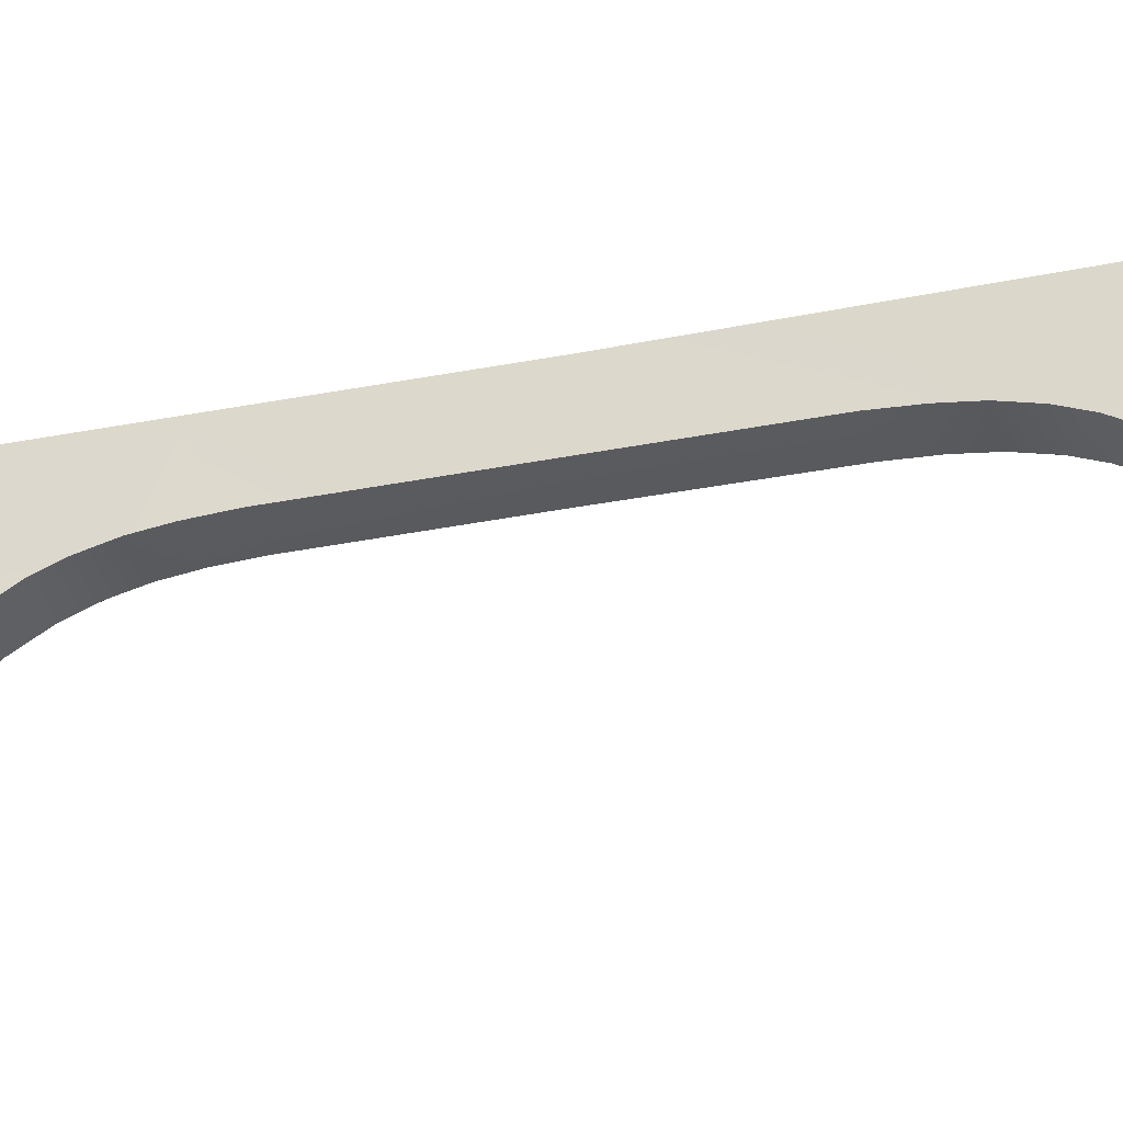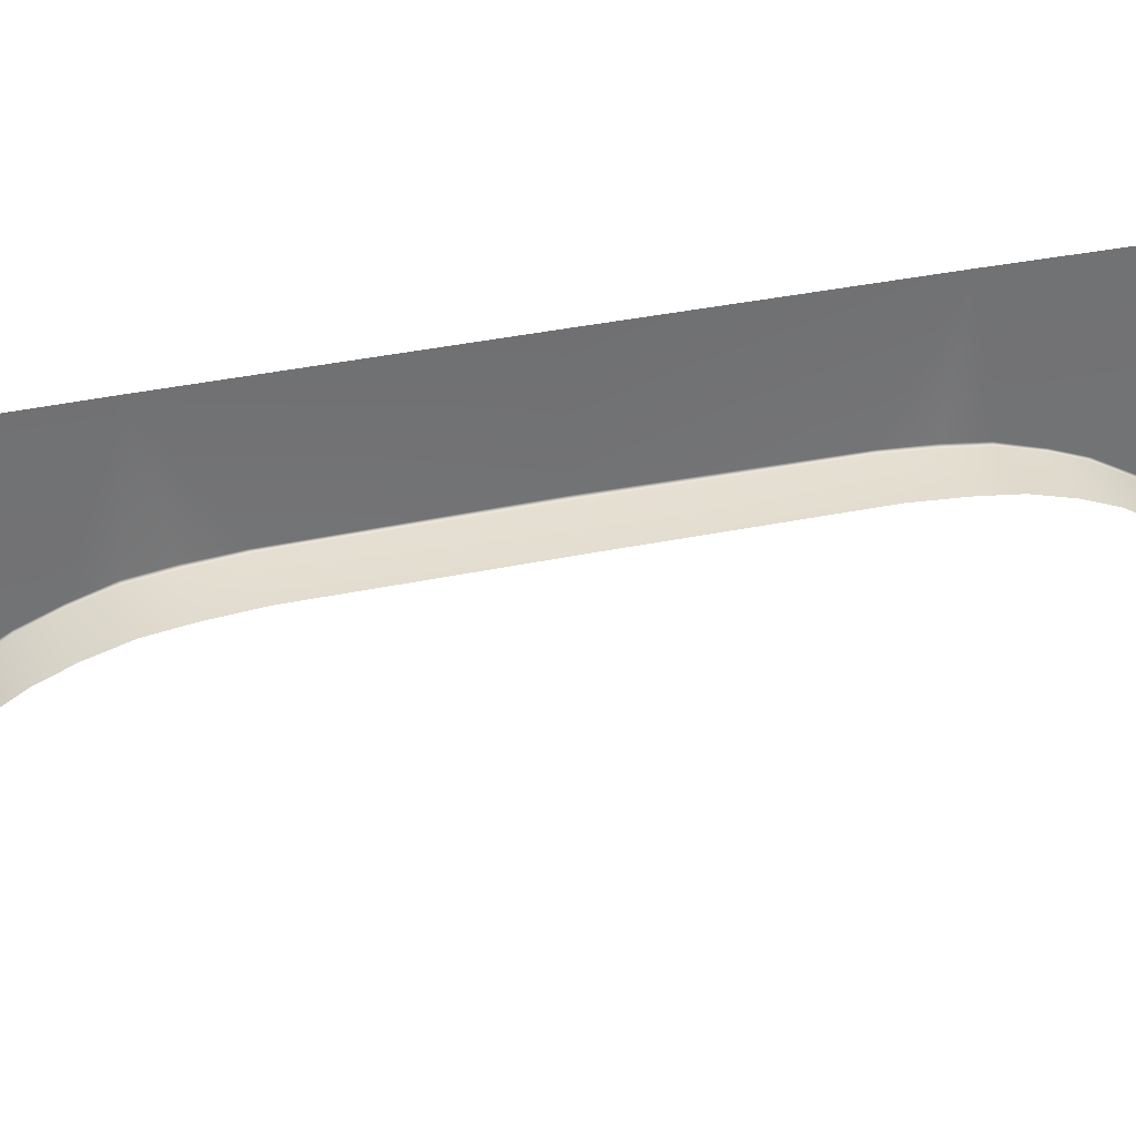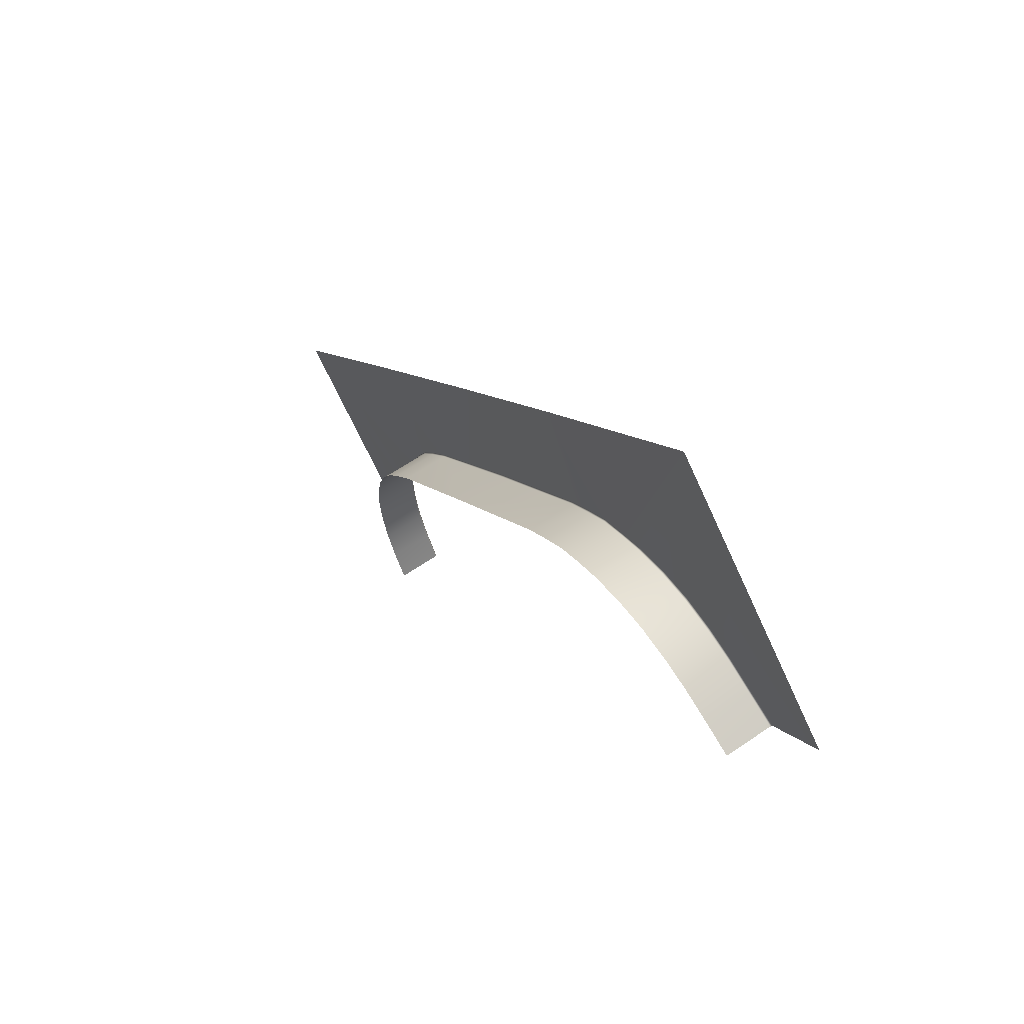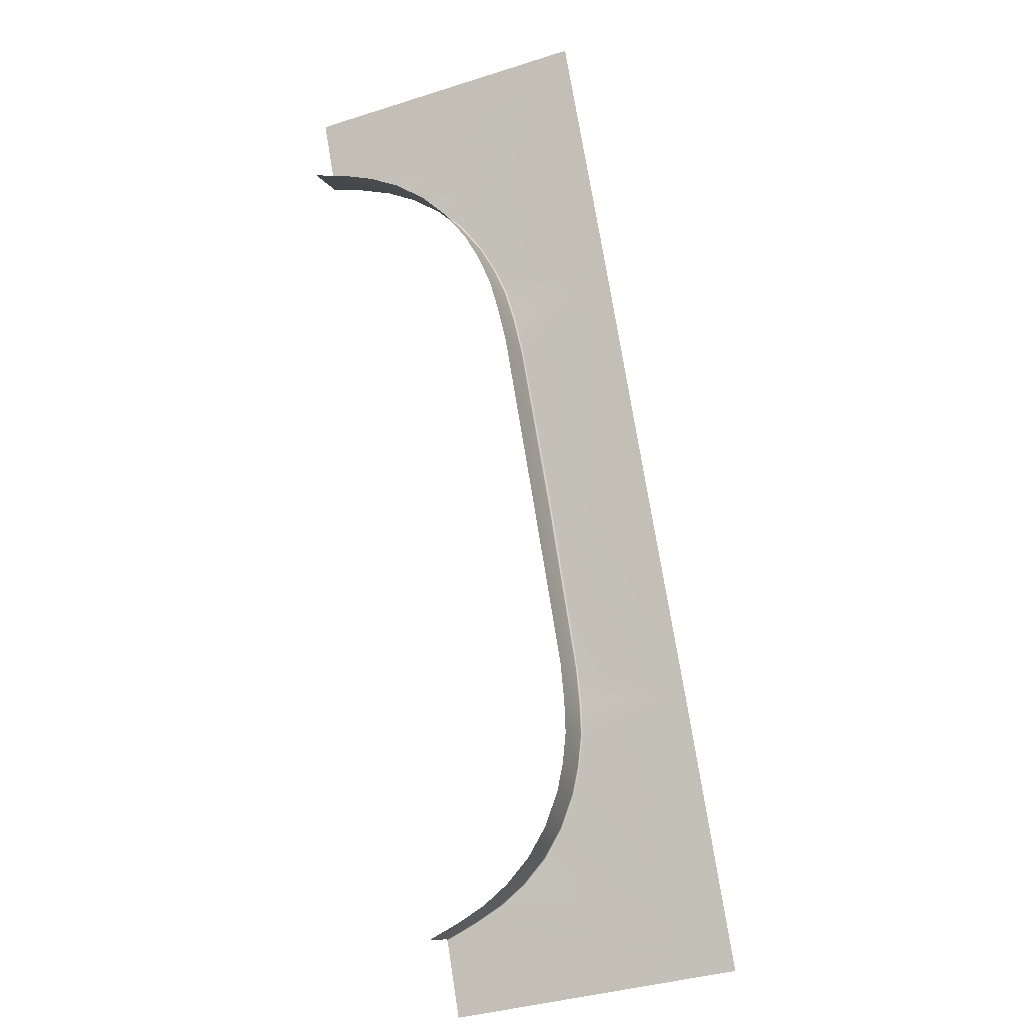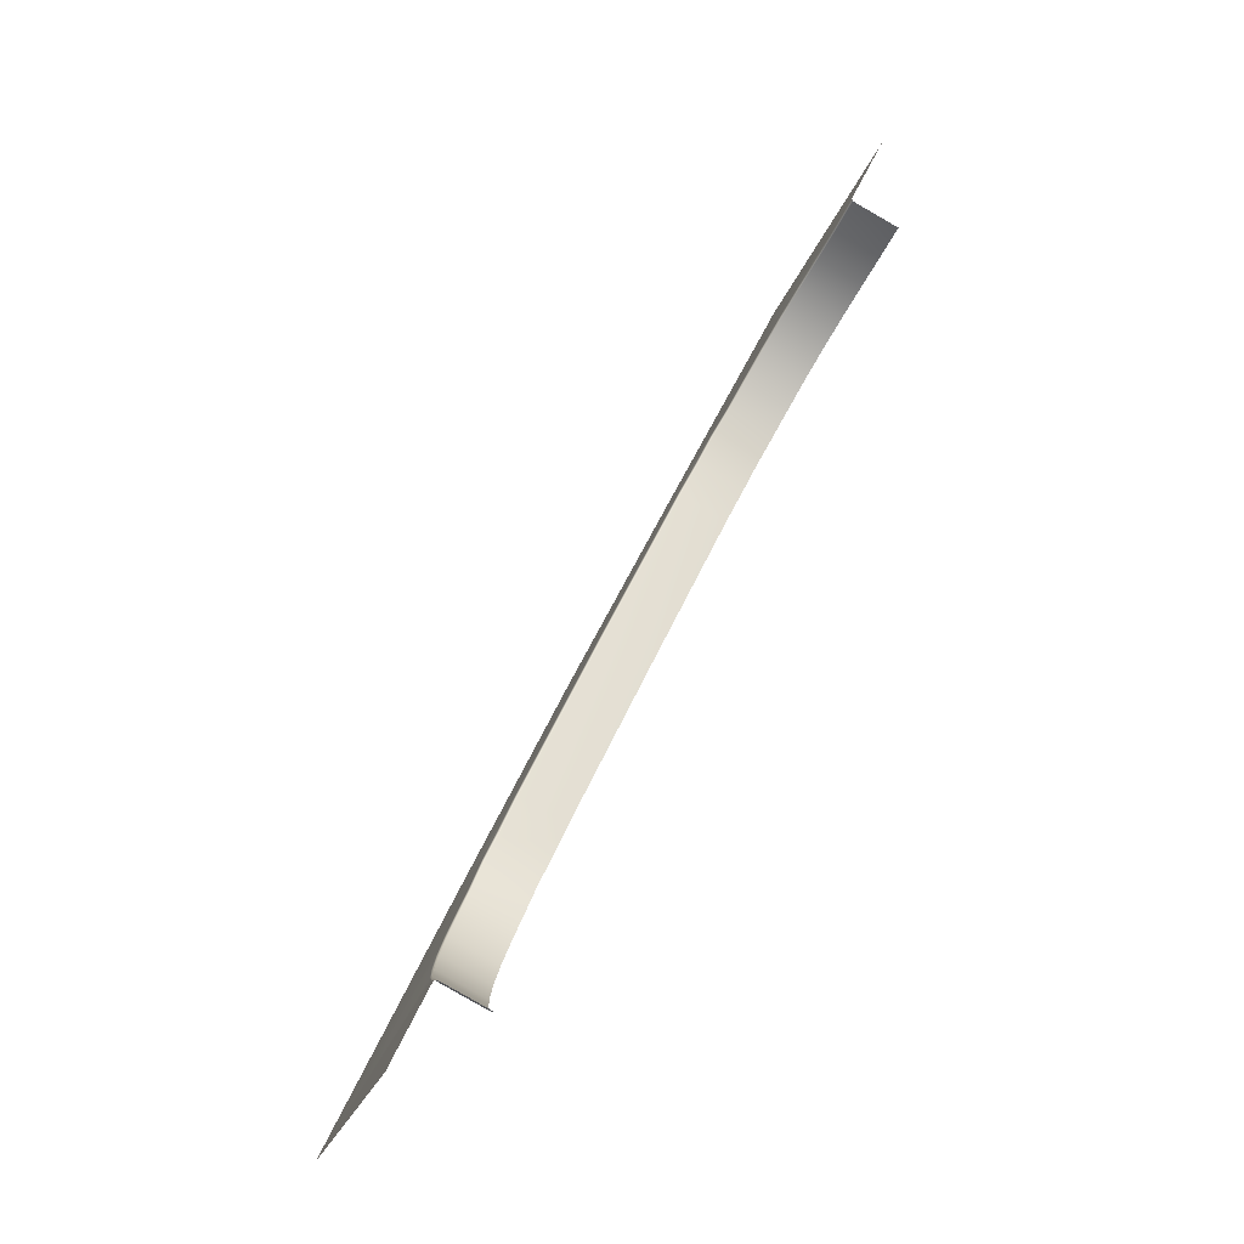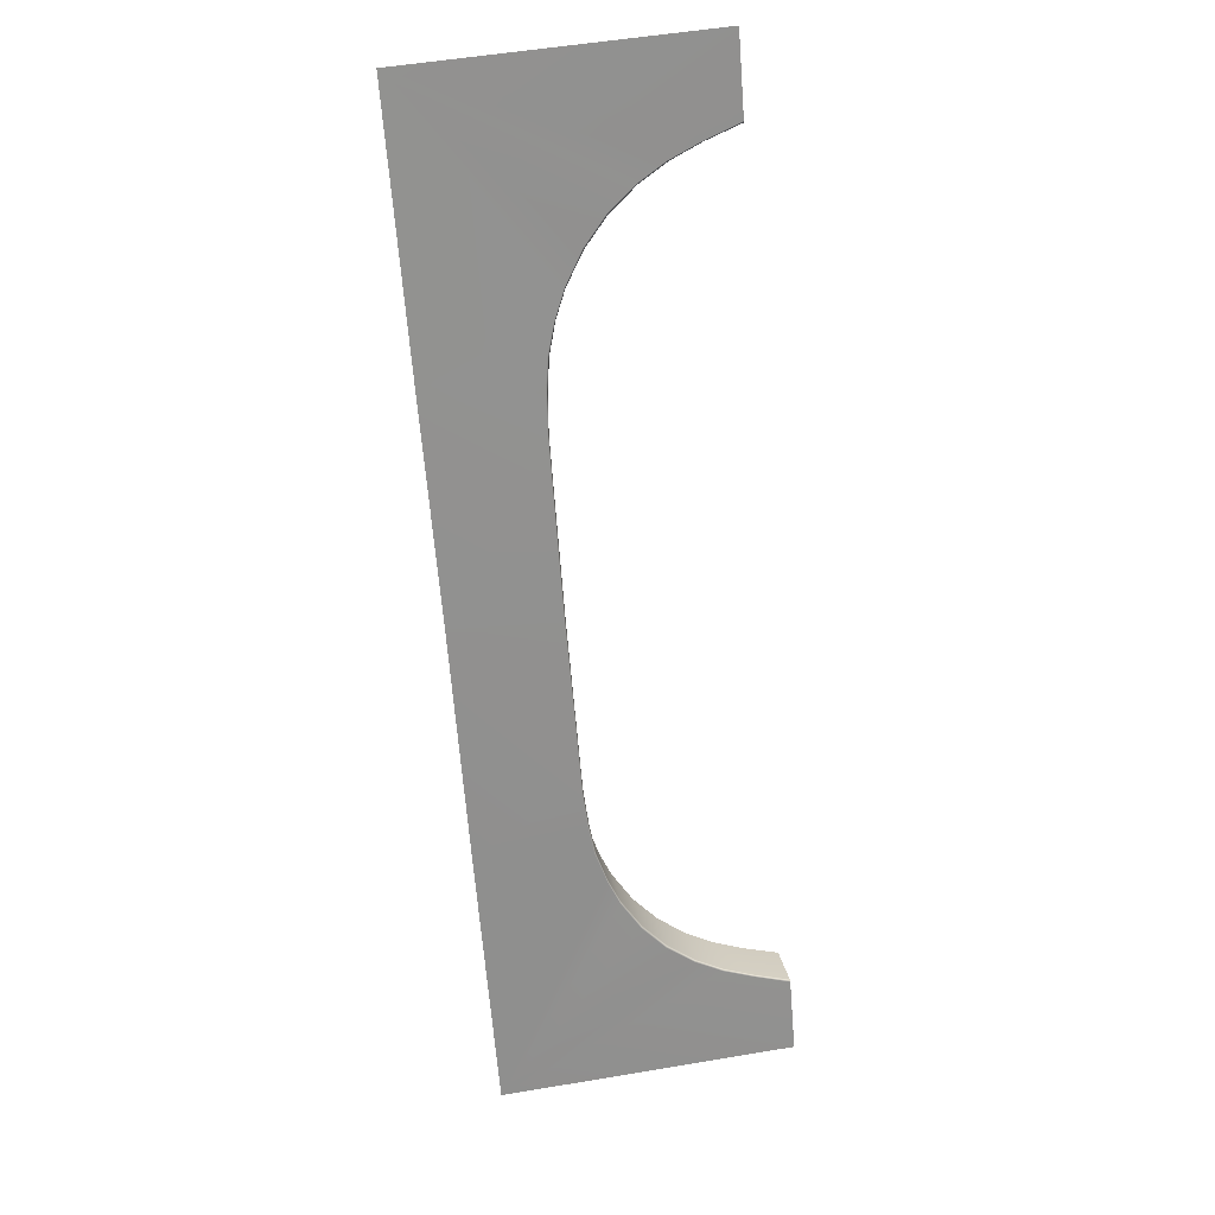
<metadata>
{"format":"obj","ext":"obj","renderer":"f3d","projection":"perspective","resolution":1024,"background":"white","views":[{"elev":-33.3,"azim":130.5,"up":"+Y"},{"elev":35.1,"azim":99.4,"up":"+Y"},{"elev":-69.1,"azim":-155.4,"up":"+Z"},{"elev":-37.9,"azim":112.0,"up":"+Z"},{"elev":-25.9,"azim":-16.5,"up":"+Z"},{"elev":49.8,"azim":-100.7,"up":"+Z"}]}
</metadata>
<code>
o Bistro_Research_Exterior_Paris_Building_01_paris_buildi_c98c80b
v -1.223 4.88 -1.542
v -1.4 4.883 -1.459
v -1.689 4.879 -2.08
v -1.513 4.879 -2.162
v -1.75 4.869 -2.217
v -1.576 4.869 -2.299
v -1.629 4.853 -2.413
v -1.804 4.853 -2.331
v -1.852 4.82 -2.442
v -1.679 4.82 -2.523
v -1.723 4.778 -2.616
v -1.895 4.778 -2.535
v -1.948 4.706 -2.646
v -1.775 4.706 -2.727
v -1.991 4.618 -2.741
v -1.819 4.618 -2.822
v -2.026 4.513 -2.82
v -1.855 4.513 -2.901
v -2.052 4.405 -2.879
v -1.881 4.405 -2.959
v -2.072 4.286 -2.925
v -1.902 4.286 -3.005
v -1.922 4.152 -3.045
v -2.093 4.152 -2.965
v -0.6828 4.152 0.03506
v -0.6866 4.152 0.04561
v -0.706 4.293 -0.000579
v -0.7002 4.286 -0.006764
v -0.7278 4.412 -0.04492
v -0.7223 4.405 -0.05182
v -0.7563 4.519 -0.1012
v -0.7512 4.513 -0.1089
v -0.7948 4.623 -0.1778
v -0.7902 4.618 -0.1865
v -0.8396 4.71 -0.271
v -0.8354 4.706 -0.2804
v -0.8914 4.781 -0.3815
v -0.8873 4.778 -0.3914
v -0.9398 4.827 -0.4842
v -0.931 4.82 -0.4843
v -0.994 4.861 -0.5898
v -0.9864 4.853 -0.5923
v -1.046 4.877 -0.7007
v -1.04 4.869 -0.7065
v -1.111 4.885 -0.8323
v -1.107 4.879 -0.8407
v -1.407 4.891 -1.456
v -1.699 4.885 -2.081
v -1.758 4.877 -2.215
v -1.81 4.86 -2.326
v -1.862 4.822 -2.446
v -1.906 4.781 -2.539
v -1.958 4.71 -2.649
v -2.001 4.623 -2.743
v -2.035 4.519 -2.821
v -2.06 4.412 -2.879
v -2.081 4.293 -2.924
v -2.104 4.152 -2.969
v -0.931 4.879 -0.9234
v -0.8657 4.869 -0.7885
v -0.8121 4.853 -0.6744
v -0.7586 4.82 -0.5655
v -0.7149 4.778 -0.4726
v -0.6629 4.706 -0.3616
v -0.6181 4.618 -0.2675
v -0.5801 4.513 -0.1894
v -0.5521 4.405 -0.132
v -0.5304 4.286 -0.08675
v -0.5121 4.152 -0.0454
v -0.5561 4.15 0.3199
v -0.5567 5.306 0.3154
v -1.007 5.307 -0.6193
v -1.406 5.305 -1.457
v -1.78 5.307 -2.263
v -2.229 5.306 -3.241
v -2.232 4.15 -3.244
f 1 2 3
f 3 4 1
f 4 3 5
f 5 6 4
f 7 6 5
f 5 8 7
f 7 8 9
f 9 10 7
f 11 10 9
f 9 12 11
f 11 12 13
f 13 14 11
f 14 13 15
f 15 16 14
f 16 15 17
f 17 18 16
f 18 17 19
f 19 20 18
f 20 19 21
f 21 22 20
f 23 22 21
f 21 24 23
f 25 26 27
f 27 28 25
f 28 27 29
f 29 30 28
f 30 29 31
f 31 32 30
f 32 31 33
f 33 34 32
f 34 33 35
f 35 36 34
f 36 35 37
f 37 38 36
f 38 37 39
f 39 40 38
f 40 39 41
f 41 42 40
f 42 41 43
f 43 44 42
f 44 43 45
f 45 46 44
f 46 45 47
f 47 2 46
f 2 47 48
f 48 3 2
f 3 48 49
f 49 5 3
f 5 49 50
f 50 8 5
f 8 50 51
f 51 9 8
f 9 51 52
f 52 12 9
f 12 52 53
f 53 13 12
f 13 53 54
f 54 15 13
f 15 54 55
f 55 17 15
f 17 55 56
f 56 19 17
f 19 56 57
f 57 21 19
f 21 57 58
f 58 24 21
f 46 2 1
f 1 59 46
f 44 46 59
f 59 60 44
f 44 60 61
f 61 42 44
f 40 42 61
f 61 62 40
f 40 62 63
f 63 38 40
f 36 38 63
f 63 64 36
f 34 36 64
f 64 65 34
f 32 34 65
f 65 66 32
f 30 32 66
f 66 67 30
f 28 30 67
f 67 68 28
f 28 68 69
f 69 25 28
f 26 70 71
f 71 27 26
f 71 29 27
f 71 31 29
f 71 33 31
f 71 35 33
f 71 37 35
f 37 71 72
f 72 39 37
f 72 41 39
f 72 43 41
f 72 45 43
f 45 72 73
f 73 47 45
f 48 47 73
f 73 74 48
f 74 49 48
f 74 50 49
f 51 50 74
f 74 75 51
f 75 52 51
f 75 53 52
f 75 54 53
f 75 55 54
f 75 56 55
f 75 57 56
f 58 57 75
f 75 76 58

</code>
